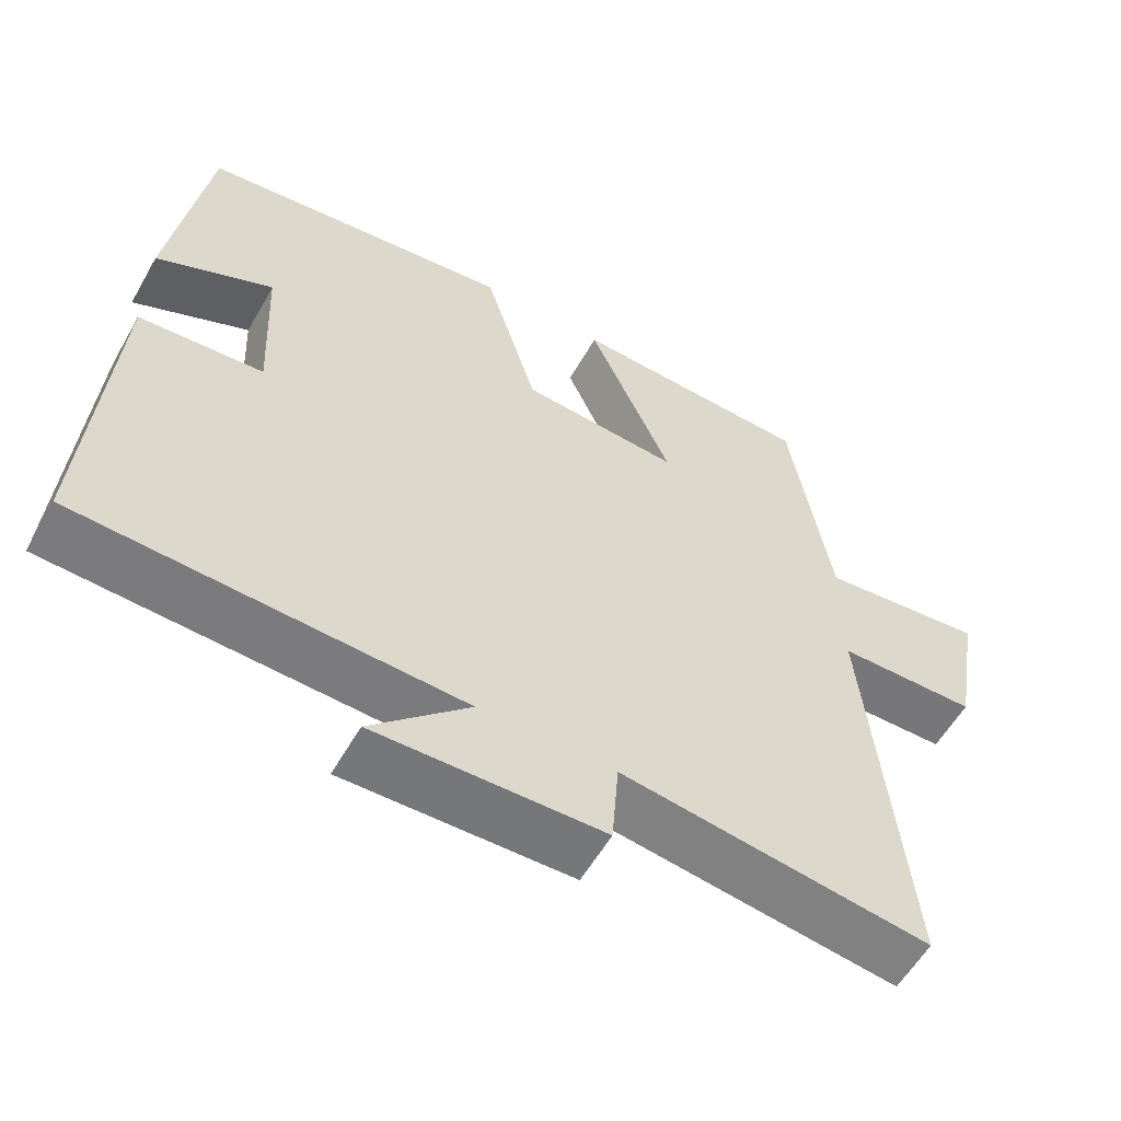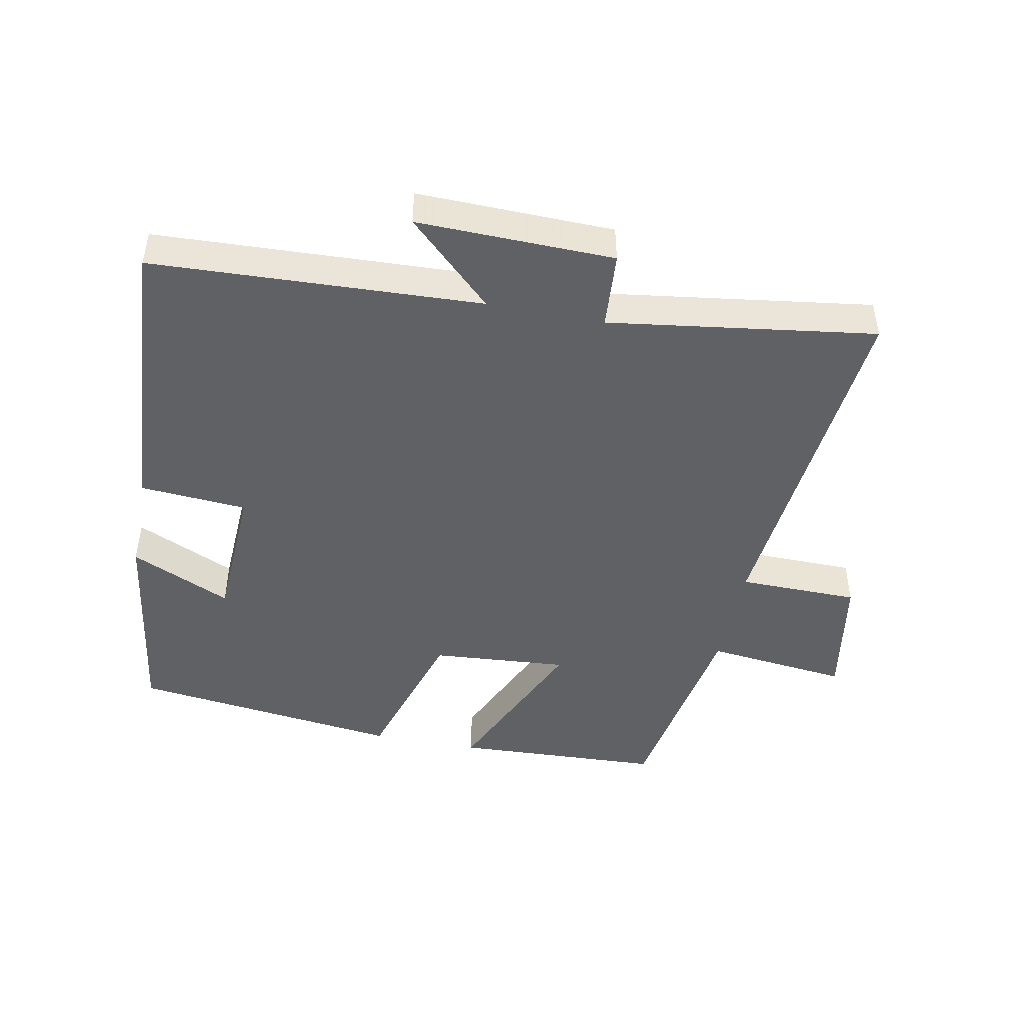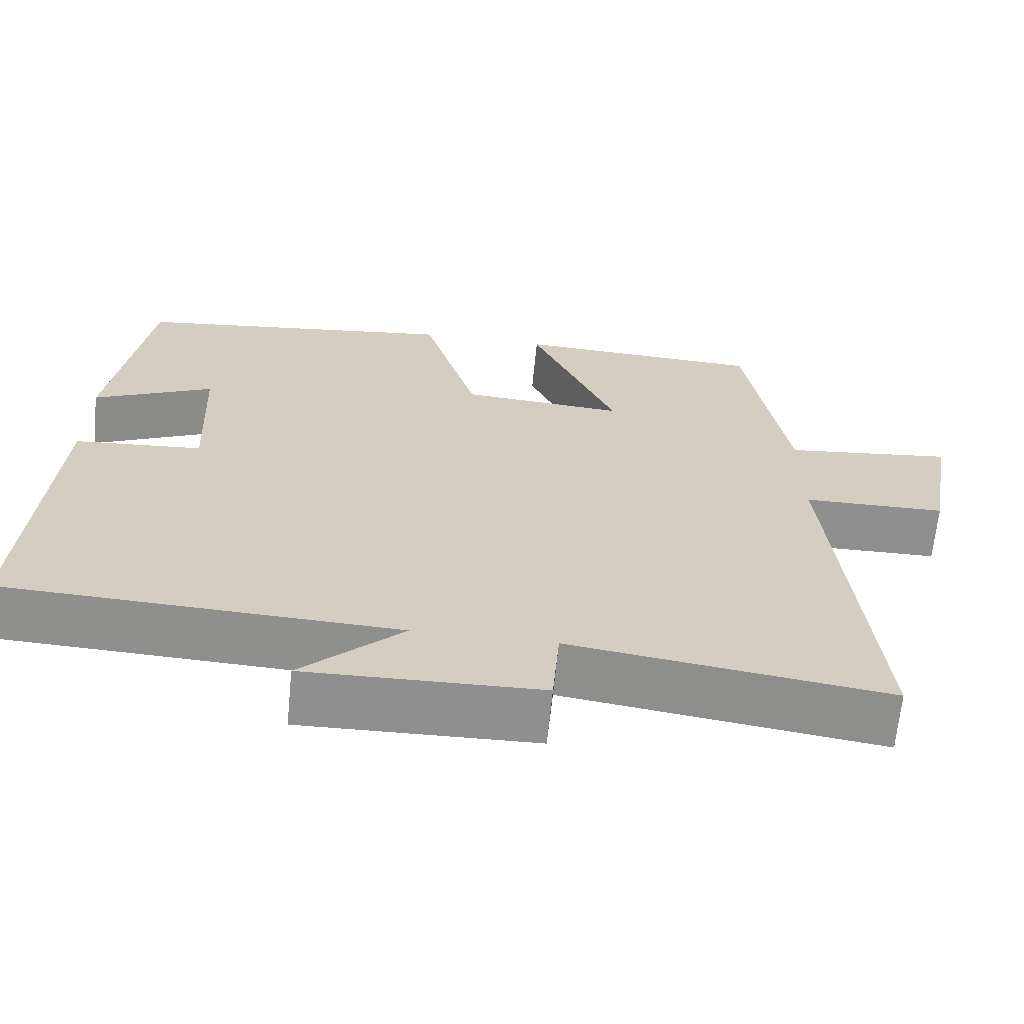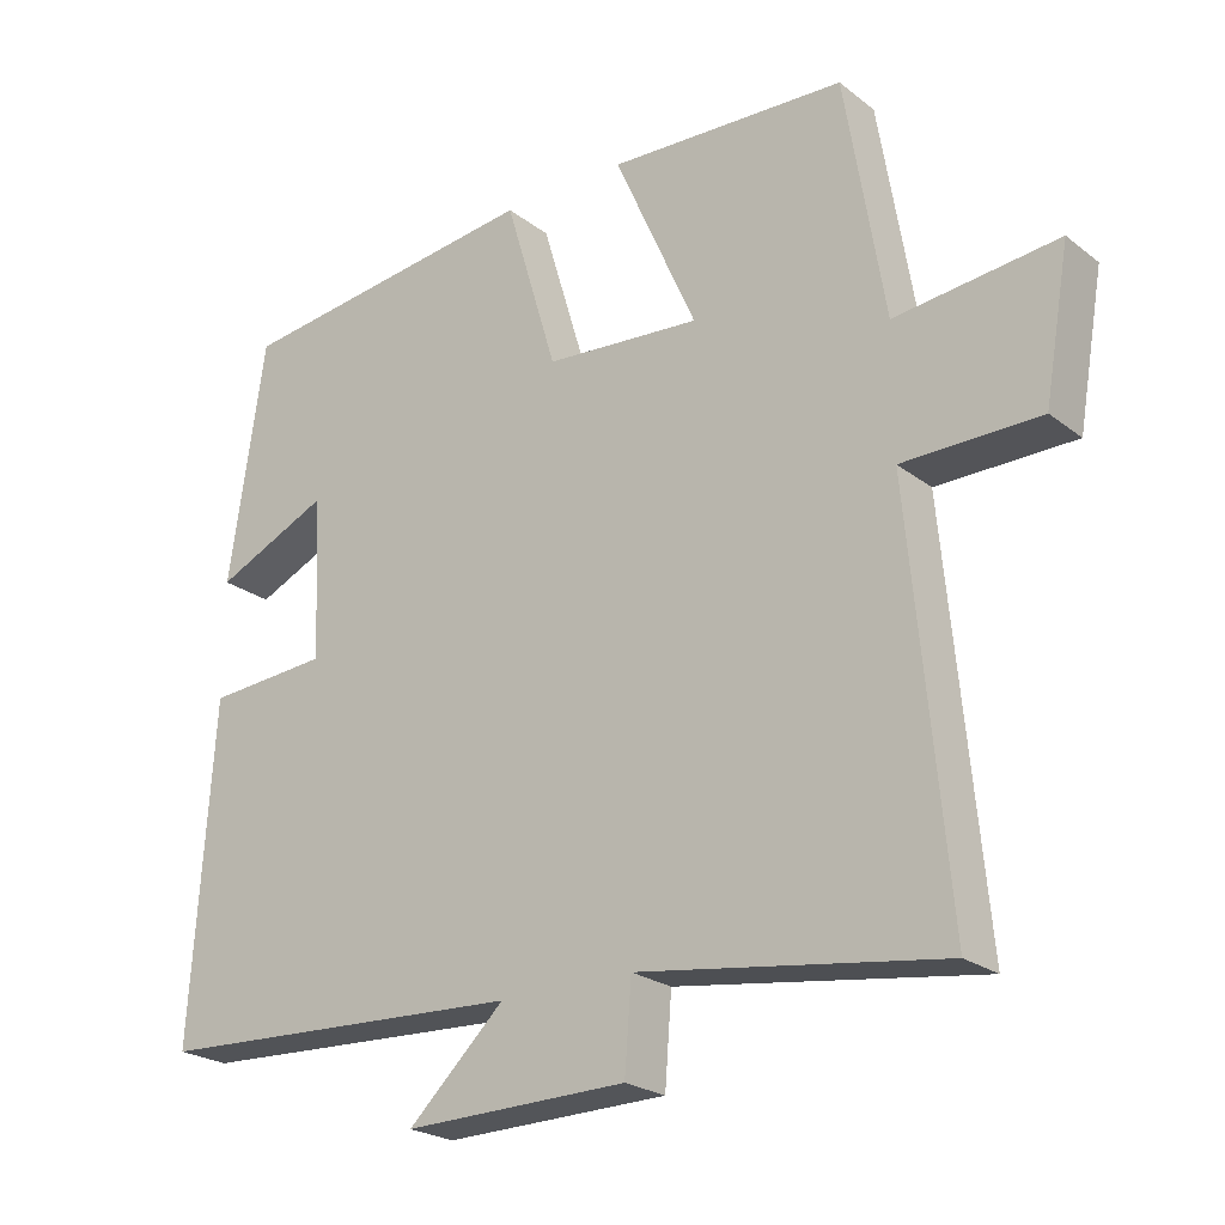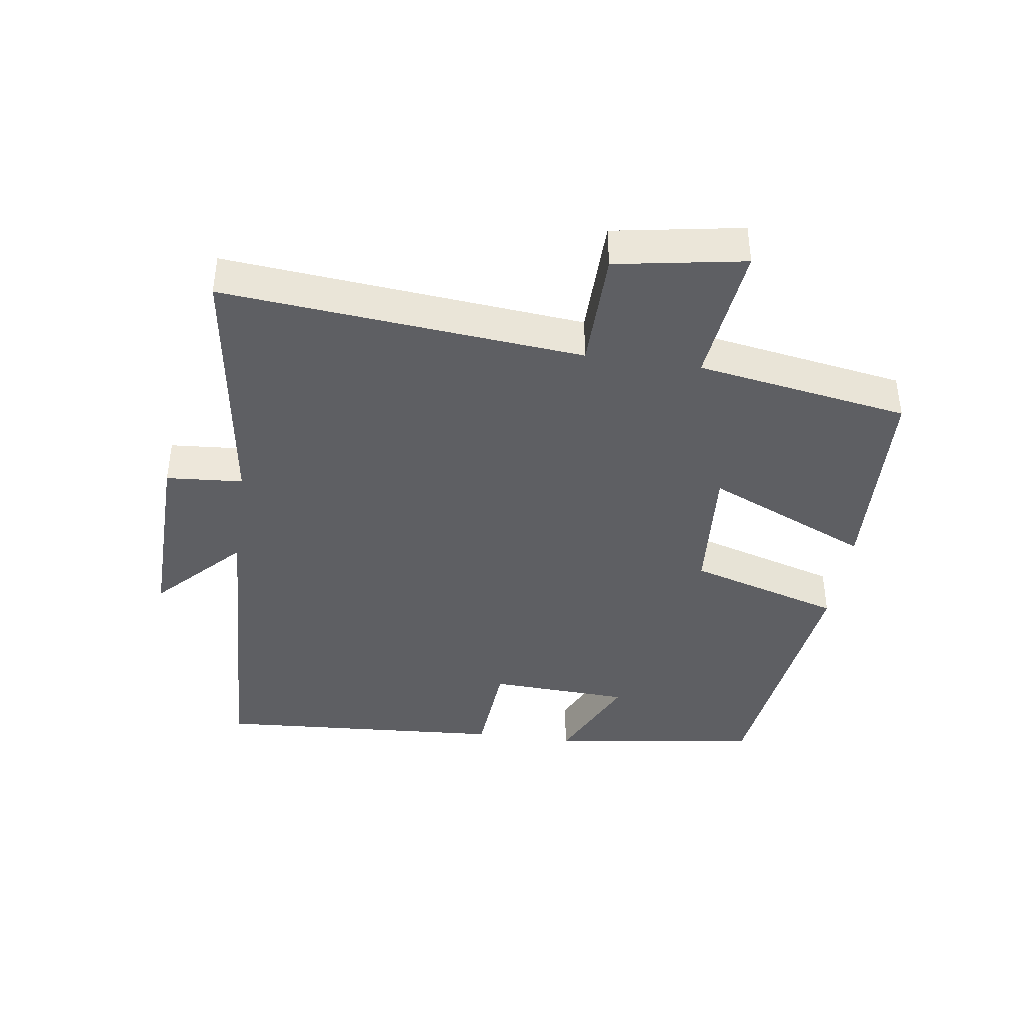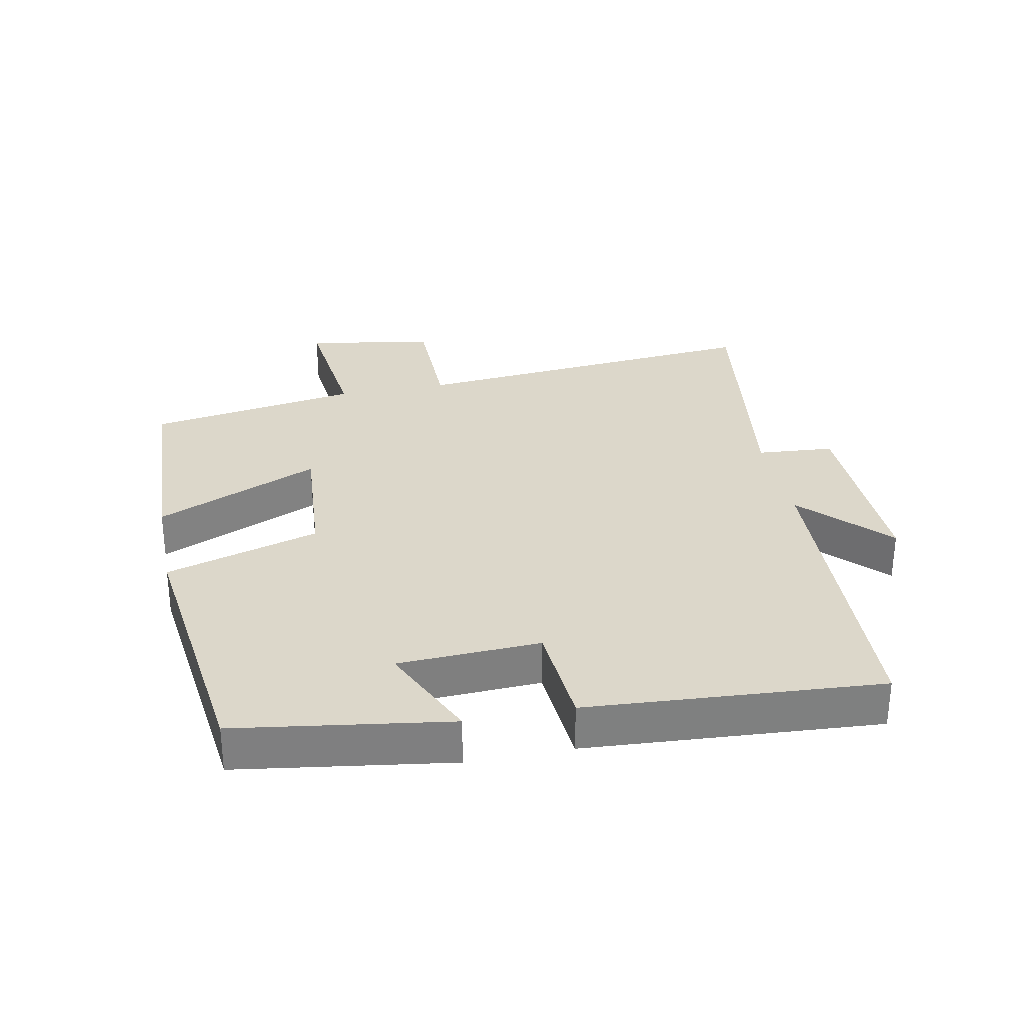
<metadata>
{"format":"obj","ext":"obj","renderer":"f3d","projection":"perspective","resolution":1024,"background":"white","views":[{"elev":-57.5,"azim":150.5,"up":"+Z"},{"elev":-46.3,"azim":168.8,"up":"+Y"},{"elev":-65.4,"azim":174.5,"up":"+Z"},{"elev":-23.3,"azim":-141.9,"up":"+Z"},{"elev":-40.5,"azim":-98.3,"up":"+Y"},{"elev":30.5,"azim":78.7,"up":"+Y"}]}
</metadata>
<code>
v 0.452 0.07 0.449
v 0.5 0.07 0.126
v 0.347 0.07 0.196
v 0.337 0.07 -0.02
v 0.5 0.07 -0.032
v 0.53 0.07 -0.477
v 0.032 0.07 -0.5
v 0.161 0.07 -0.623
v -0.137 0.07 -0.617
v -0.146 0.07 -0.5
v -0.55 0.07 -0.558
v -0.5 0.07 -0.012
v -0.683 0.07 -0.01
v -0.717 0.07 0.186
v -0.5 0.07 0.162
v -0.447 0.07 0.485
v -0.129 0.07 0.5
v -0.239 0.07 0.25
v -0.031 0.07 0.266
v 0.039 0.07 0.5
v 0.452 0 0.449
v 0.5 0 0.126
v 0.347 0 0.196
v 0.337 0 -0.02
v 0.5 0 -0.032
v 0.53 0 -0.477
v 0.032 0 -0.5
v 0.161 0 -0.623
v -0.137 0 -0.617
v -0.146 0 -0.5
v -0.55 0 -0.558
v -0.5 0 -0.012
v -0.683 0 -0.01
v -0.717 0 0.186
v -0.5 0 0.162
v -0.447 0 0.485
v -0.129 0 0.5
v -0.239 0 0.25
v -0.031 0 0.266
v 0.039 0 0.5
f 19 20 1
f 15 16 17 18
f 15 18 19
f 12 13 14 15
f 12 15 19
f 10 11 12 19
f 7 8 9 10
f 4 5 6 7
f 3 4 7 10
f 1 2 3
f 1 3 10 19
f 21 40 39
f 38 37 36 35
f 39 38 35
f 35 34 33 32
f 39 35 32
f 39 32 31 30
f 30 29 28 27
f 27 26 25 24
f 30 27 24 23
f 23 22 21
f 39 30 23 21
f 1 21 22 2
f 2 22 23 3
f 3 23 24 4
f 4 24 25 5
f 5 25 26 6
f 6 26 27 7
f 7 27 28 8
f 8 28 29 9
f 9 29 30 10
f 10 30 31 11
f 11 31 32 12
f 12 32 33 13
f 13 33 34 14
f 14 34 35 15
f 15 35 36 16
f 16 36 37 17
f 17 37 38 18
f 18 38 39 19
f 19 39 40 20
f 20 40 21 1

</code>
